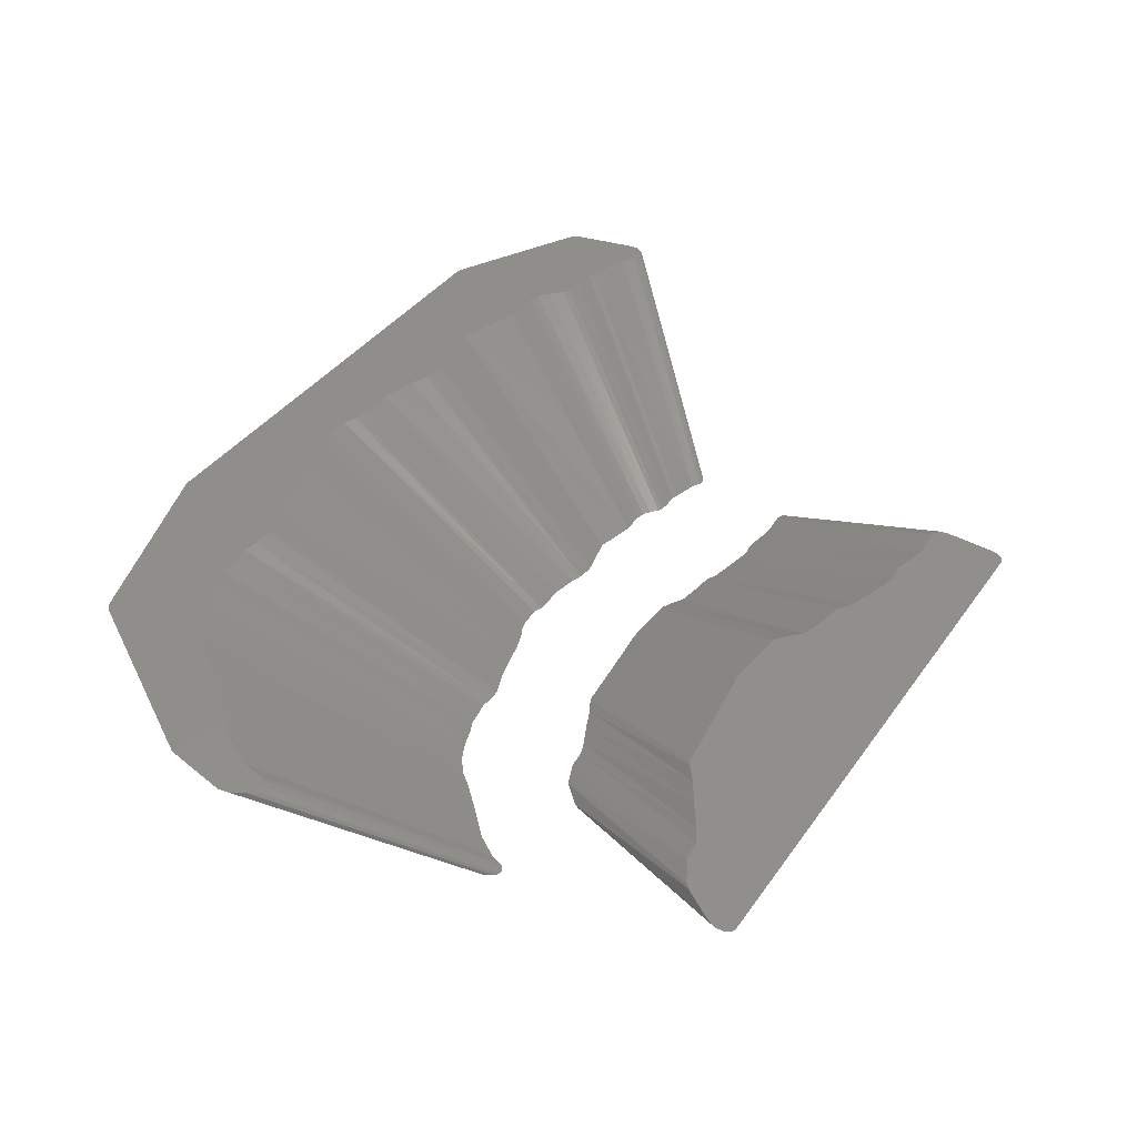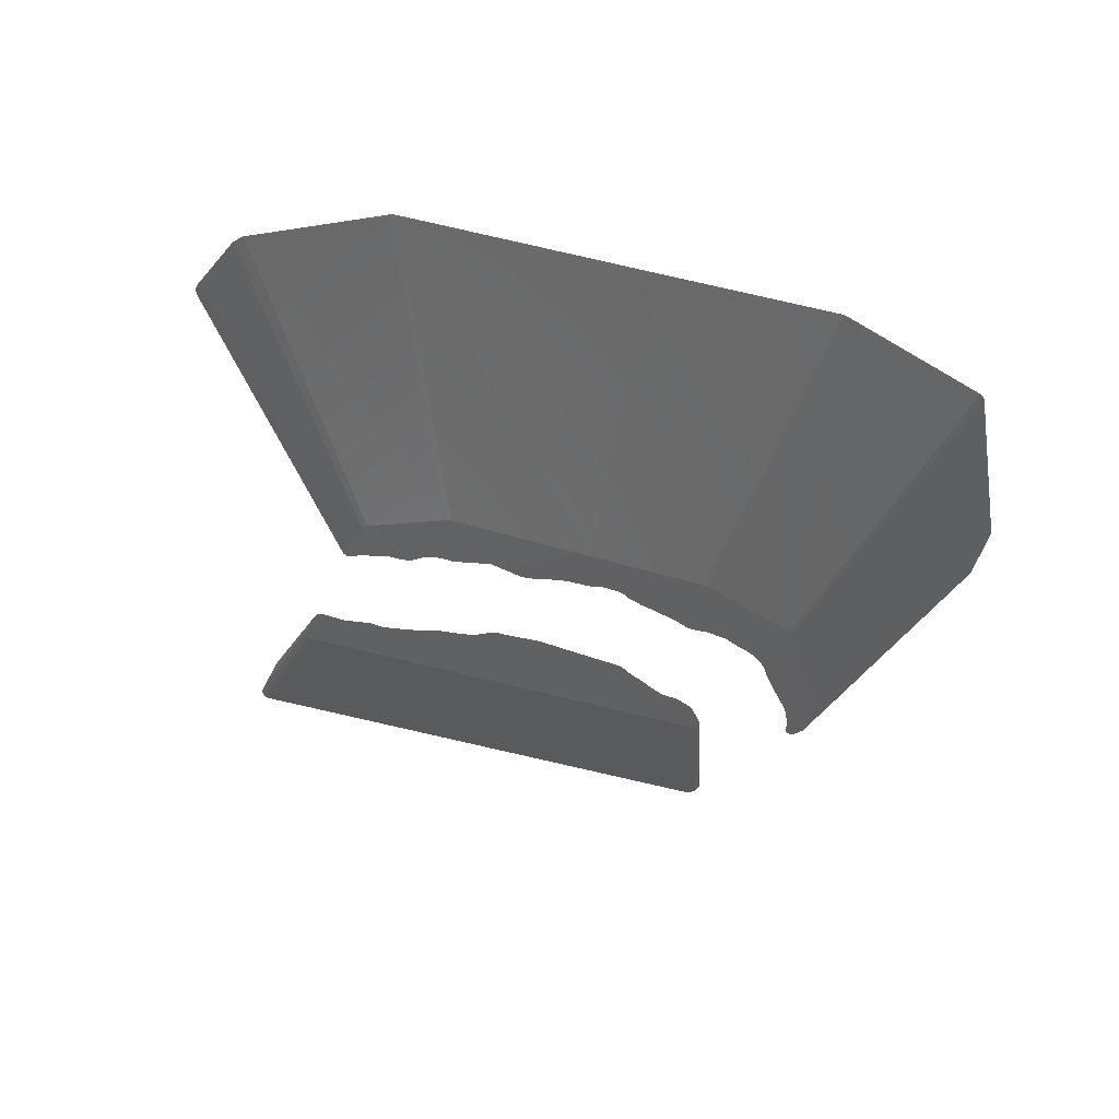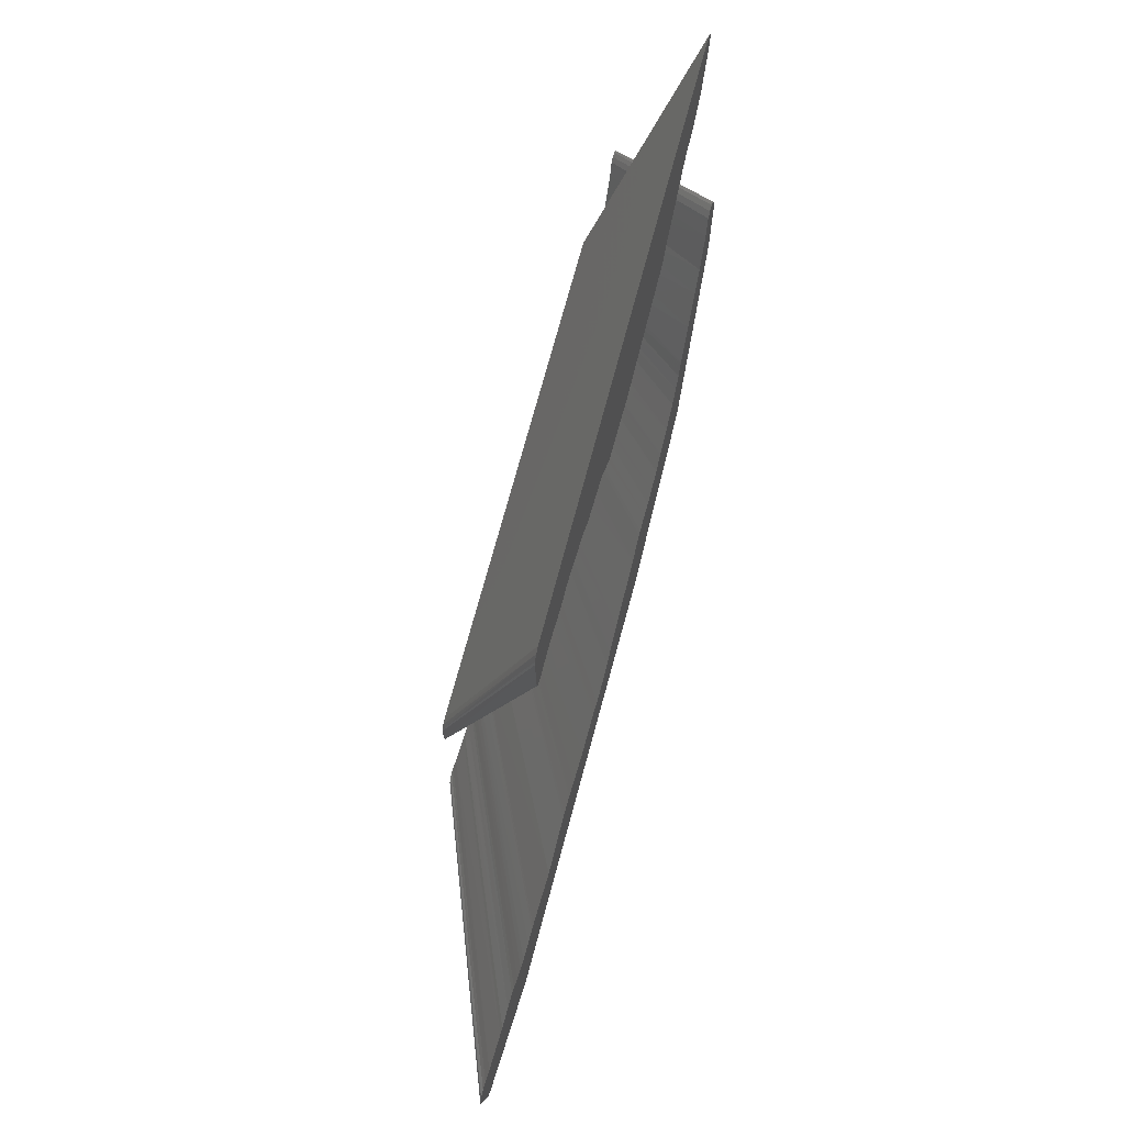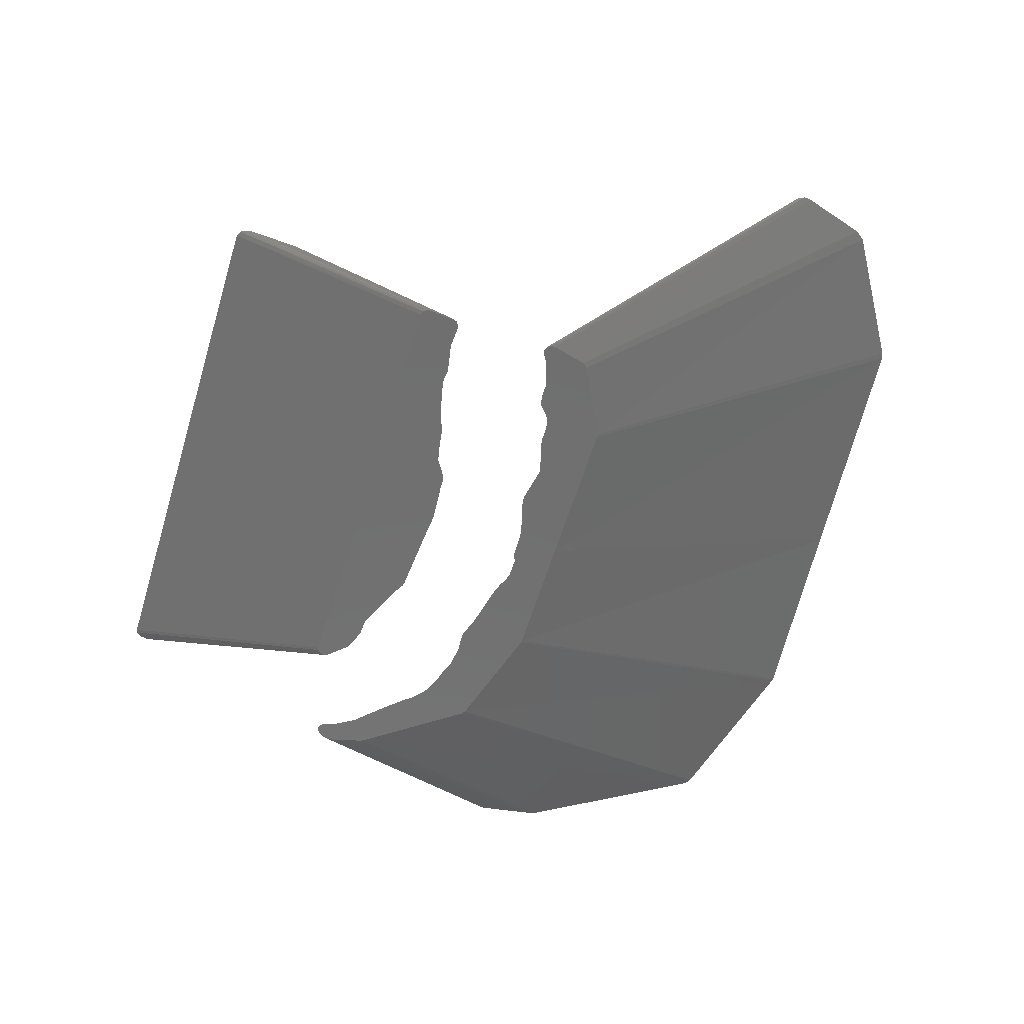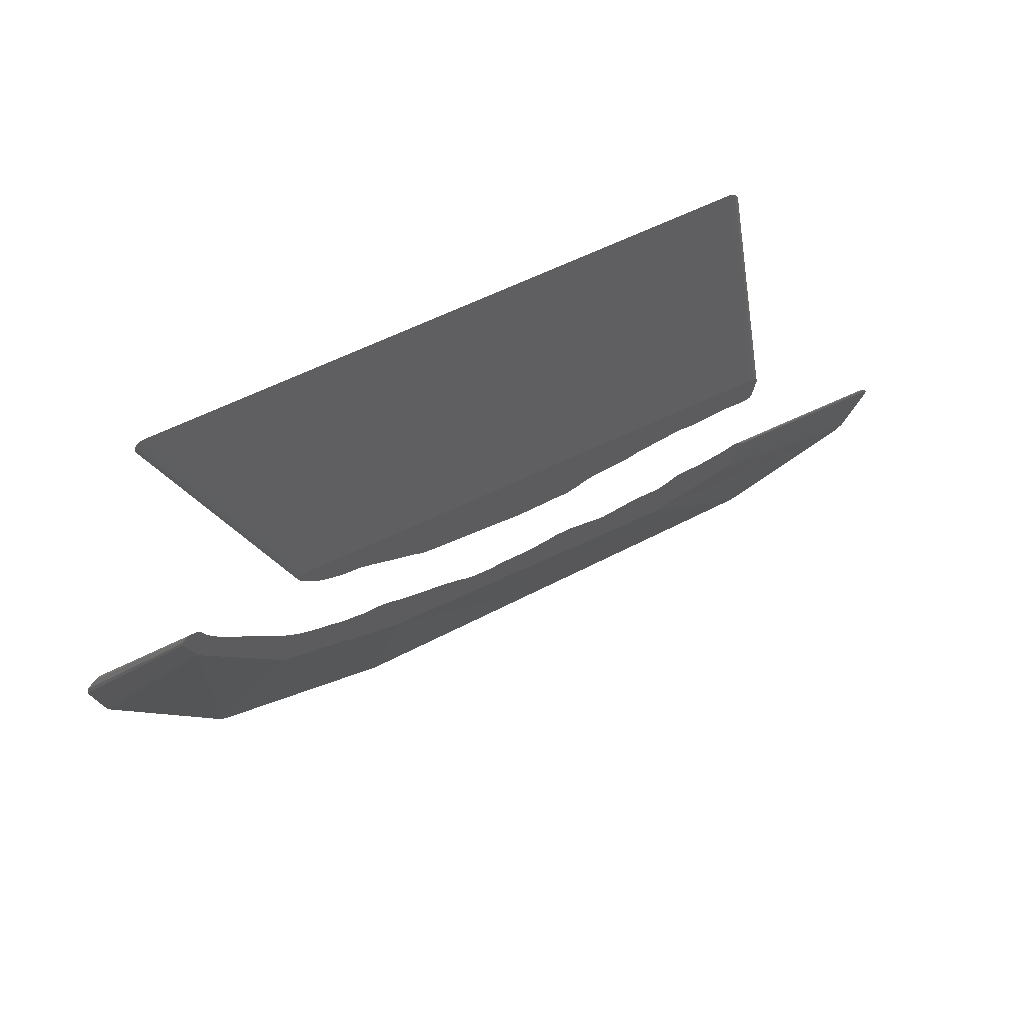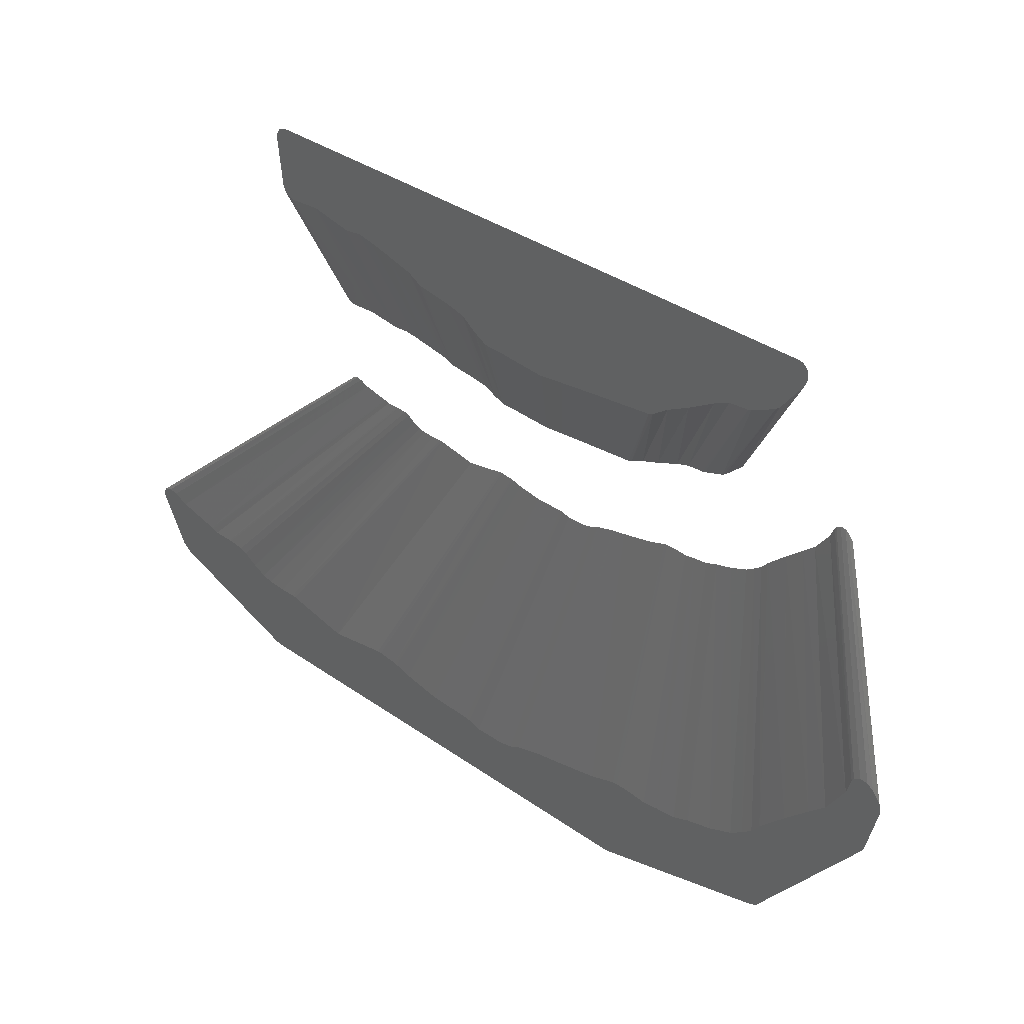
<metadata>
{"format":"stl","ext":"stl","renderer":"f3d","projection":"perspective","resolution":1024,"background":"white","views":[{"elev":47.1,"azim":123.6,"up":"+Z"},{"elev":-42.5,"azim":-20.4,"up":"+Z"},{"elev":67.4,"azim":-75.5,"up":"+Y"},{"elev":-61.6,"azim":-107.0,"up":"+Z"},{"elev":67.4,"azim":154.8,"up":"+Y"},{"elev":45.0,"azim":35.9,"up":"+Y"}]}
</metadata>
<code>
# stl→obj: 240 verts, 472 faces
v 209.6 84.27 0
v 218.1 86.68 0
v 218.5 84.31 0
v 215 70.28 0
v 210.9 88.73 0
v 204.5 75.82 0
v 214.5 69.29 0
v 216.3 89.51 0
v 214.8 90.68 0
v 213 90.78 0
v 211.4 89.77 0
v 200.2 71.36 0
v 194 64.7 0
v 193.9 64.64 0
v 187.4 57.27 0
v 186.7 29.74 0
v 187.2 57.01 0
v 173.1 46.03 0
v 185.2 28.61 0
v 185 53.88 0
v 182.3 51.47 0
v 179.1 48.91 0
v 166.9 44.11 0
v 166.6 43.97 0
v 162.7 42.18 0
v 142.1 15 0
v 157.7 41.53 0
v 157.5 41.51 0
v 153.8 40.87 0
v 150.6 41.25 0
v 150.3 41.27 0
v 145.9 41.41 0
v 144.8 41.21 0
v 138.4 38.72 0
v 141.2 14.86 0
v 127.3 35.95 0
v 122.1 34.82 0
v 121.8 34.74 0
v 115.8 32.75 0
v 115.3 32.51 0
v 112.7 31.02 0
v 109.3 30.21 0
v 92.57 14.72 0
v 102.6 30.08 0
v 99.71 31.16 0
v 98.73 31.35 0
v 88.54 31.62 0
v 80.23 33.5 0
v 76.59 34.85 0
v 75.93 35.01 0
v 70.54 35.54 0
v 71.54 35.58 0
v 56.92 32.7 0
v 34.17 14.43 0
v 43 36.35 0
v 42.12 36.45 0
v 38.73 36.31 0
v 34.67 36.57 0
v 32.83 14.75 0
v 32.44 37.2 0
v 29.76 38.96 0
v 4.764 28.64 0
v 22.22 42.52 0
v 21.74 42.54 0
v 27.09 41.35 0
v 25.48 42.09 0
v 17.34 42.42 0
v 16.14 42.98 0
v 15.74 43.13 0
v 3.192 30.57 0
v 7.039 45.71 0
v -0.3514 44.18 0
v 4.112 47.49 0
v 2.308 47.92 0
v 0.5967 47.21 0
v -0.3674 45.62 0
v 242.9 0.2148 30
v 256.9 -0.8736 30
v 256 3.265 30
v 252.7 8.394 30
v 236.1 -13.7 30
v 244.3 7.735 30
v 250.3 10.59 30
v 247.4 11 30
v 245.1 9.459 30
v 253.2 -24.62 30
v 252.6 -26.27 30
v 229.8 -20.84 30
v 220.9 -31.52 30
v 220.8 -31.62 30
v 211.5 -43.48 30
v 214 -90.88 30
v 211.2 -43.9 30
v 208.1 -49.01 30
v 204.2 -52.82 30
v 199.5 -56.83 30
v 190.4 -61.01 30
v 211.7 -92.63 30
v 180.9 -63.52 30
v 180.4 -63.72 30
v 174.6 -66.31 30
v 145.6 -110.5 30
v 166.7 -66.77 30
v 166.5 -66.78 30
v 160.7 -67.4 30
v 155.6 -66.33 30
v 155.2 -66.27 30
v 146.4 -65.65 30
v 148.2 -65.45 30
v 136.7 -69.11 30
v 144.2 -110.6 30
v 119.6 -72.45 30
v 111.6 -73.72 30
v 111.1 -73.83 30
v 102 -76.48 30
v 97.22 -79.05 30
v 101.1 -76.82 30
v 67.63 -104.6 30
v 92.01 -80.02 30
v 81.39 -79.36 30
v 76.73 -77.13 30
v 75.18 -76.68 30
v 59.09 -74.88 30
v 45.76 -70.56 30
v 30.24 -65.79 30
v 39.85 -67.76 30
v 38.79 -67.4 30
v 31.8 -65.85 30
v 9.143 -68.9 30
v -24.3 -97.47 30
v -13.25 -60.8 30
v -14.65 -60.52 30
v -19.97 -60.32 30
v -26.46 -96.75 30
v -26.4 -59.35 30
v -29.99 -57.96 30
v -72.47 -69.15 30
v -34.45 -54.59 30
v -46.79 -47.46 30
v -38.95 -50.12 30
v -41.6 -48.62 30
v -47.53 -47.36 30
v -54.45 -47 30
v -56.42 -45.88 30
v -75.2 -65.61 30
v -57.07 -45.57 30
v -71.11 -39.99 30
v -82.55 -41.68 30
v -75.95 -36.53 30
v -82.76 -39.18 30
v -78.84 -35.56 30
v -81.45 -36.57 30
v 173.6 96.52 0
v 173.9 100 0
v 174.4 98.23 0
v 172.6 101.3 0
v 171.4 101.5 0
v 167.2 89.3 0
v 166.1 88.5 0
v 159 85.66 0
v 158.1 85.45 0
v 152.3 85.06 0
v 147.8 83.29 0
v 140.1 79.52 0
v 111 72.13 0
v 140 79.46 0
v 133.6 76.7 0
v 127.7 73.55 0
v 128.9 73.95 0
v 64.33 75.98 0
v 98.66 71 0
v 91.37 70.29 0
v 91.88 70.3 0
v 82.58 70.85 0
v 77.27 71.27 0
v 68.54 73.29 0
v 73.28 71.27 0
v 71.94 71.59 0
v 68.25 73.45 0
v 58.74 77.13 0
v 45.46 80.36 0
v 49.76 78.39 0
v 48.84 78.68 0
v 2.096 101.4 0
v 37.47 82.26 0
v 31.62 83.51 0
v 27.73 84.14 0
v 22.73 83.65 0
v 23.62 83.63 0
v 11.74 85.57 0
v -0.0128 87.77 0
v 3.166 85.03 0
v 0.7065 86.06 0
v -0.8917 98.18 0
v 0.3332 100.9 0
v -0.7559 99.36 0
v 205.6 182.7 30
v 209.2 176.8 30
v 208.7 180.1 30
v 207.1 182.3 30
v 208.3 173.7 30
v 200.7 160.7 30
v 182.8 153.1 30
v 199.3 159.3 30
v 190.8 154.2 30
v 189.7 153.8 30
v 177.3 149.9 30
v 77.2 136.8 30
v 133.2 129.8 30
v 168.1 143.1 30
v 168 143 30
v 160.3 138.1 30
v 153.2 132.4 30
v 154.7 133.1 30
v 118.4 127.8 30
v 99.1 127.5 30
v 109.6 126.5 30
v 110.2 126.5 30
v 92.73 128.3 30
v 81.9 132.2 30
v 82.24 131.9 30
v 86.33 128.9 30
v 87.94 128.3 30
v 70.49 138.8 30
v 54.55 144.7 30
v 59.71 141.1 30
v 58.6 141.6 30
v 2.516 182.6 30
v 44.96 148.1 30
v 37.95 150.3 30
v 33.27 151.5 30
v 27.27 150.6 30
v 28.34 150.5 30
v 14.09 154 30
v -1.07 176.7 30
v -0.01536 158 30
v 3.8 153 30
v -0.9071 178.8 30
v 0.3998 181.5 30
v 0.8478 154.9 30
f 1 2 3
f 1 3 4
f 2 1 5
f 6 4 7
f 2 5 8
f 8 5 9
f 9 5 10
f 10 5 11
f 4 6 1
f 7 12 6
f 7 13 12
f 7 14 13
f 7 15 14
f 16 15 7
f 15 16 17
f 18 16 19
f 16 20 17
f 16 21 20
f 16 22 21
f 16 18 22
f 19 23 18
f 19 24 23
f 19 25 24
f 26 25 19
f 25 26 27
f 27 26 28
f 28 26 29
f 29 26 30
f 30 26 31
f 31 26 32
f 32 26 33
f 34 26 35
f 26 34 33
f 35 36 34
f 35 37 36
f 35 38 37
f 35 39 38
f 35 40 39
f 35 41 40
f 35 42 41
f 43 42 35
f 42 43 44
f 44 43 45
f 45 43 46
f 43 47 46
f 43 48 47
f 43 49 48
f 43 50 49
f 51 50 43
f 50 51 52
f 43 53 51
f 54 53 43
f 53 54 55
f 55 54 56
f 56 54 57
f 57 54 58
f 59 58 54
f 59 60 58
f 59 61 60
f 62 61 59
f 63 61 64
f 65 63 66
f 61 63 65
f 61 62 64
f 64 62 67
f 67 62 68
f 68 62 69
f 70 69 62
f 69 70 71
f 72 71 70
f 71 72 73
f 73 72 74
f 74 72 75
f 75 72 76
f 77 78 79
f 77 79 80
f 81 78 77
f 82 80 83
f 82 83 84
f 82 84 85
f 80 82 77
f 78 81 86
f 86 81 87
f 88 87 81
f 89 87 88
f 90 87 89
f 91 87 90
f 87 91 92
f 93 92 91
f 94 92 93
f 95 92 94
f 96 92 95
f 97 92 96
f 92 97 98
f 99 98 97
f 100 98 99
f 101 98 100
f 102 101 103
f 102 103 104
f 102 104 105
f 102 105 106
f 102 106 107
f 108 107 109
f 107 108 102
f 101 102 98
f 110 102 108
f 102 110 111
f 112 111 110
f 113 111 112
f 114 111 113
f 115 111 114
f 116 115 117
f 115 116 111
f 118 116 119
f 118 119 120
f 118 120 121
f 118 121 122
f 116 118 111
f 123 118 122
f 124 118 123
f 125 124 126
f 125 126 127
f 125 127 128
f 124 125 118
f 129 118 125
f 130 129 131
f 130 131 132
f 130 132 133
f 129 130 118
f 134 133 135
f 133 134 130
f 136 134 135
f 137 136 138
f 139 138 140
f 139 140 141
f 142 138 139
f 138 142 137
f 137 142 143
f 137 143 144
f 145 144 146
f 145 146 147
f 136 137 134
f 144 145 137
f 148 147 149
f 150 149 151
f 150 151 152
f 147 148 145
f 149 150 148
f 43 35 118
f 35 111 118
f 26 111 35
f 102 111 26
f 19 102 26
f 19 98 102
f 16 98 19
f 92 98 16
f 7 92 16
f 7 87 92
f 4 87 7
f 86 87 4
f 3 86 4
f 78 86 3
f 78 3 2
f 79 78 2
f 79 2 8
f 80 79 8
f 80 8 9
f 83 80 9
f 83 9 10
f 84 83 10
f 84 10 11
f 85 84 11
f 85 11 5
f 82 85 5
f 82 5 1
f 77 82 1
f 77 1 6
f 81 77 6
f 81 6 12
f 88 81 12
f 88 12 13
f 89 88 13
f 89 13 14
f 90 89 14
f 90 14 15
f 91 90 15
f 91 15 17
f 93 91 17
f 93 17 20
f 94 93 20
f 94 20 21
f 95 94 21
f 95 21 22
f 96 95 22
f 96 22 18
f 97 96 18
f 97 18 23
f 99 97 23
f 99 23 24
f 100 99 24
f 100 24 25
f 101 100 25
f 101 25 27
f 103 101 27
f 103 27 28
f 104 103 28
f 104 28 29
f 105 104 29
f 105 29 30
f 106 105 30
f 106 30 31
f 107 106 31
f 107 31 32
f 109 107 32
f 109 32 33
f 108 109 33
f 108 33 34
f 108 34 110
f 110 34 36
f 110 36 112
f 36 37 112
f 112 37 113
f 37 38 113
f 113 38 114
f 38 39 114
f 114 39 115
f 39 40 115
f 115 40 117
f 40 41 117
f 117 41 116
f 41 42 116
f 116 42 119
f 42 44 119
f 119 44 120
f 44 45 120
f 120 45 121
f 45 46 121
f 121 46 122
f 46 47 122
f 122 47 123
f 47 48 123
f 123 48 124
f 48 49 124
f 124 49 126
f 49 50 126
f 126 50 127
f 50 52 127
f 127 52 128
f 52 51 128
f 128 51 125
f 51 53 125
f 125 53 129
f 53 55 129
f 129 55 131
f 55 56 131
f 131 56 132
f 56 57 132
f 132 57 133
f 57 58 133
f 133 58 135
f 58 60 135
f 135 60 136
f 60 61 136
f 136 61 138
f 61 65 138
f 138 65 140
f 65 66 140
f 140 66 141
f 66 63 141
f 141 63 139
f 63 64 139
f 139 64 142
f 64 67 142
f 142 67 143
f 67 68 143
f 143 68 144
f 68 69 144
f 144 69 146
f 69 71 146
f 146 71 147
f 71 73 147
f 147 73 149
f 73 74 149
f 149 74 151
f 74 75 151
f 151 75 152
f 75 76 152
f 152 76 150
f 76 72 150
f 72 148 150
f 72 70 148
f 70 145 148
f 70 62 145
f 62 137 145
f 62 59 137
f 59 134 137
f 59 54 134
f 54 130 134
f 54 43 130
f 43 118 130
f 153 154 155
f 153 156 154
f 153 157 156
f 158 157 153
f 159 157 158
f 160 157 159
f 161 157 160
f 162 157 161
f 163 157 162
f 164 157 163
f 165 164 166
f 165 166 167
f 168 167 169
f 167 168 165
f 164 165 157
f 170 165 171
f 172 171 173
f 171 172 174
f 171 174 170
f 170 174 175
f 176 175 177
f 176 177 178
f 175 176 179
f 175 179 170
f 165 170 157
f 180 157 170
f 181 180 182
f 181 182 183
f 180 181 157
f 184 181 185
f 184 185 186
f 184 186 187
f 188 187 189
f 184 187 188
f 184 188 190
f 191 190 192
f 181 184 157
f 191 192 193
f 194 190 191
f 190 194 184
f 184 194 195
f 195 194 196
f 197 198 199
f 197 199 200
f 198 197 201
f 197 202 201
f 203 202 197
f 202 203 204
f 204 203 205
f 205 203 206
f 197 207 203
f 208 207 197
f 209 207 208
f 207 209 210
f 211 209 212
f 213 212 209
f 212 213 214
f 210 209 211
f 209 208 215
f 216 215 208
f 217 215 216
f 215 217 218
f 216 208 219
f 220 219 208
f 221 219 220
f 219 222 223
f 222 219 221
f 197 224 208
f 225 224 197
f 224 225 226
f 226 225 227
f 228 225 197
f 225 228 229
f 229 228 230
f 231 232 233
f 230 228 231
f 231 228 232
f 232 228 234
f 235 234 228
f 234 236 237
f 238 228 239
f 237 236 240
f 228 238 235
f 234 235 236
f 171 218 173
f 215 218 171
f 165 215 171
f 209 215 165
f 168 209 165
f 213 209 168
f 169 213 168
f 214 213 169
f 167 214 169
f 212 214 167
f 166 212 167
f 211 212 166
f 164 211 166
f 210 211 164
f 163 210 164
f 207 210 163
f 162 207 163
f 203 207 162
f 161 203 162
f 206 203 161
f 160 206 161
f 205 206 160
f 159 205 160
f 204 205 159
f 158 204 159
f 202 204 158
f 153 202 158
f 201 202 153
f 155 201 153
f 198 201 155
f 198 155 154
f 199 198 154
f 199 154 156
f 200 199 156
f 200 156 157
f 197 200 157
f 197 157 184
f 228 197 184
f 228 184 195
f 239 228 195
f 239 195 196
f 239 196 238
f 196 194 238
f 238 194 235
f 194 191 235
f 191 236 235
f 191 193 236
f 193 240 236
f 192 240 193
f 192 237 240
f 190 237 192
f 190 234 237
f 188 234 190
f 188 232 234
f 189 232 188
f 233 232 189
f 187 233 189
f 231 233 187
f 186 231 187
f 230 231 186
f 185 230 186
f 229 230 185
f 181 229 185
f 181 225 229
f 183 225 181
f 227 225 183
f 182 227 183
f 226 227 182
f 180 226 182
f 224 226 180
f 170 224 180
f 208 224 170
f 179 208 170
f 220 208 179
f 176 220 179
f 221 220 176
f 178 221 176
f 222 221 178
f 177 222 178
f 223 222 177
f 223 175 219
f 175 223 177
f 174 219 175
f 216 219 174
f 172 216 174
f 217 216 172
f 173 217 172
f 218 217 173

</code>
